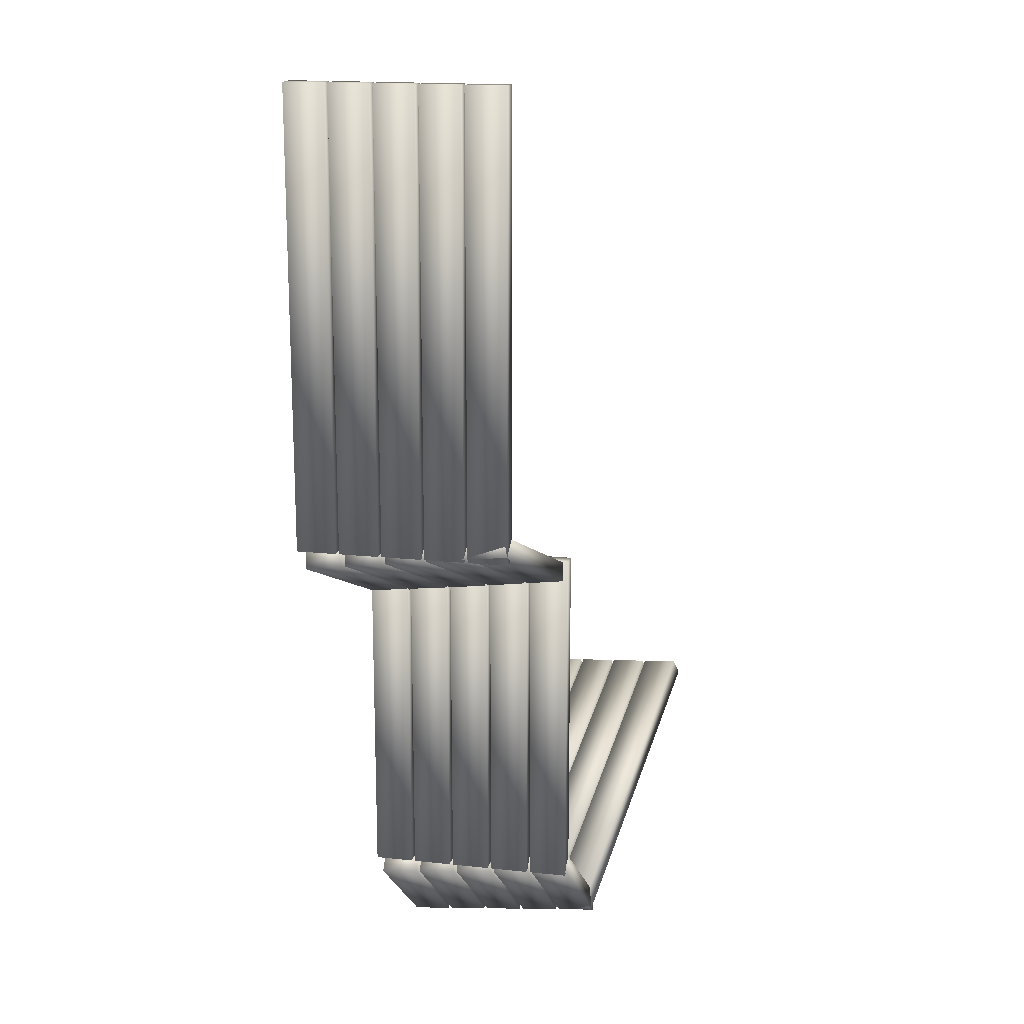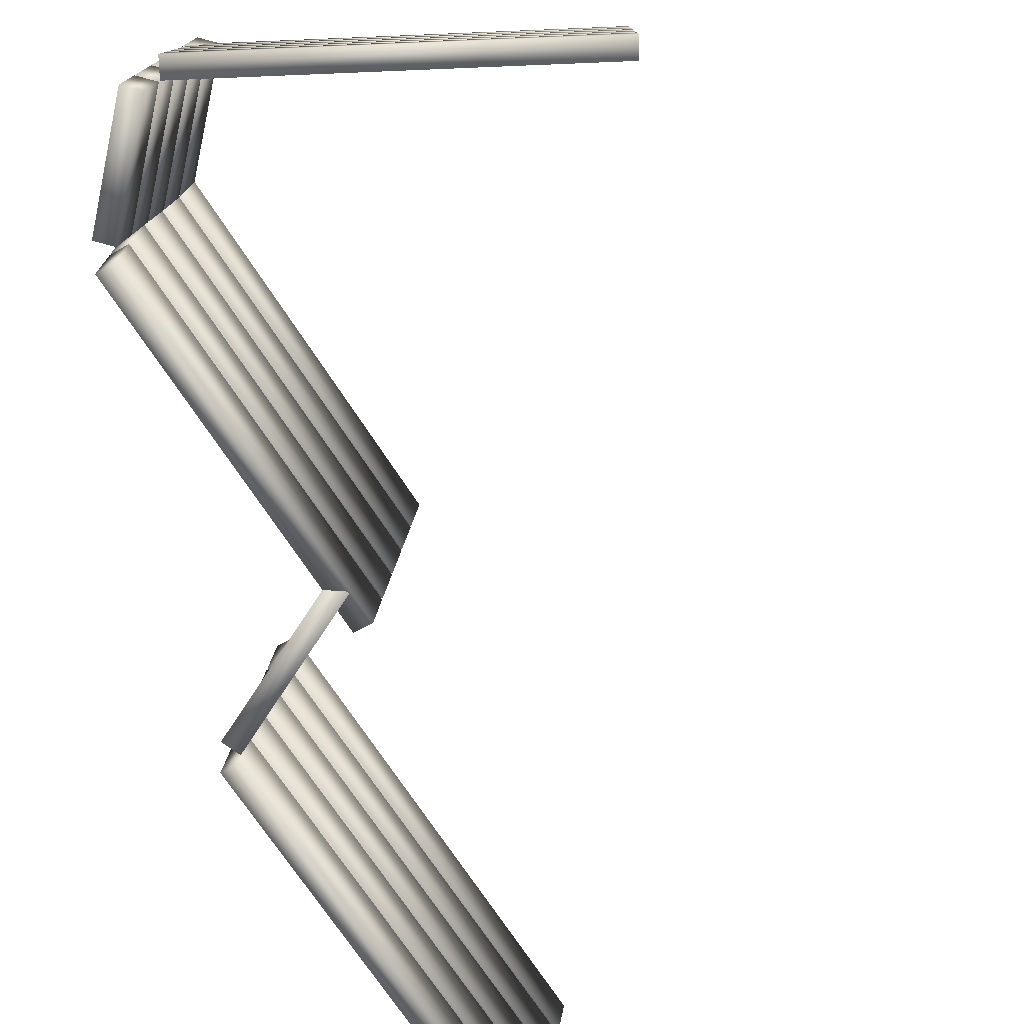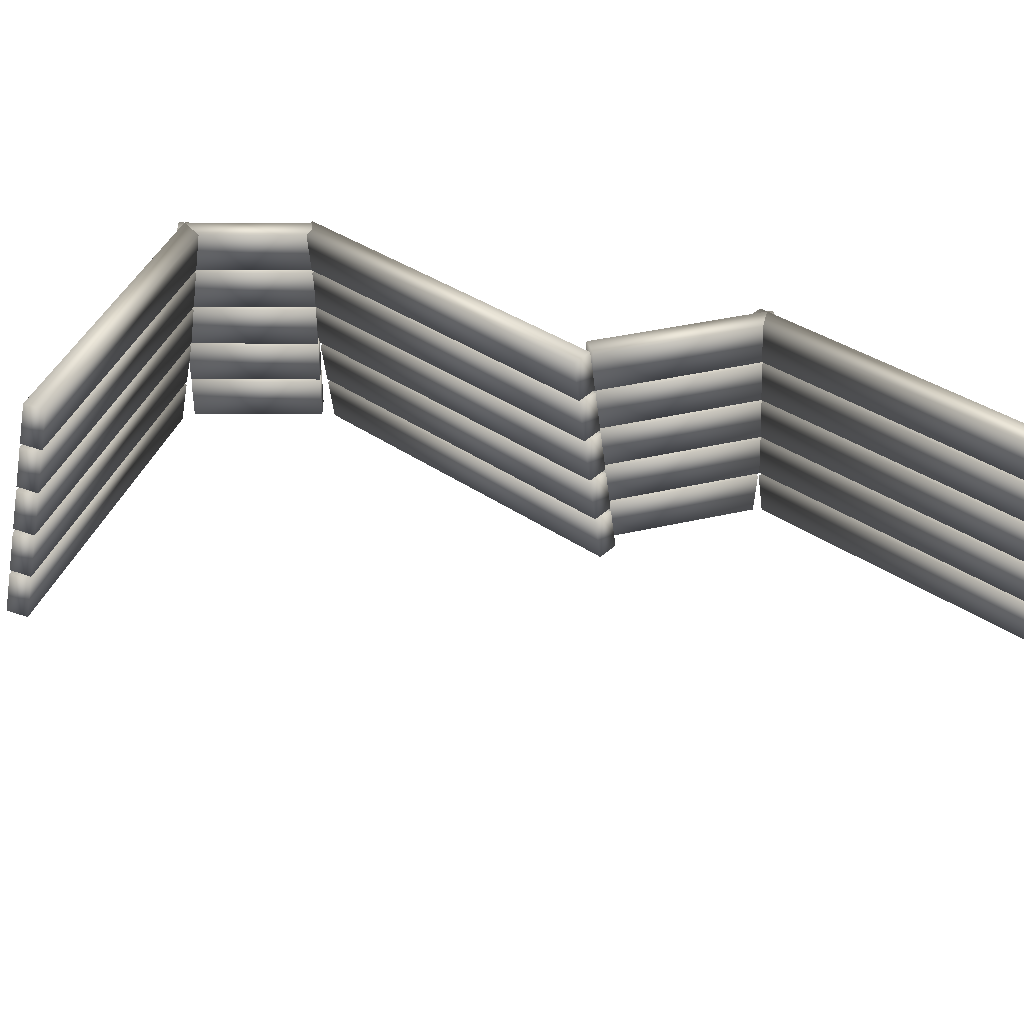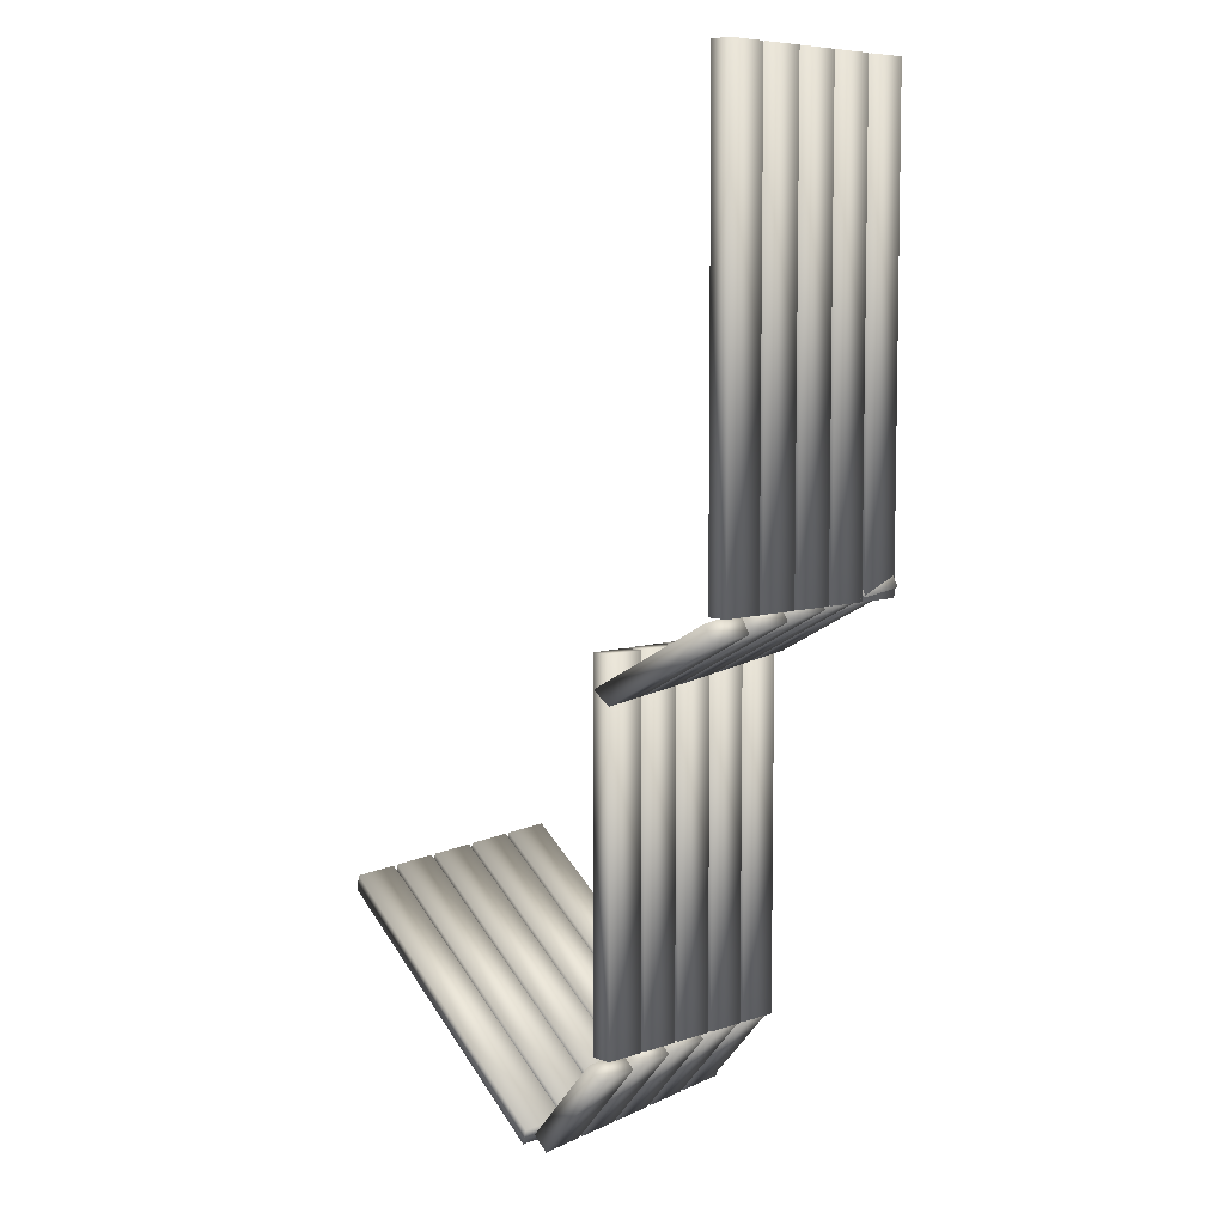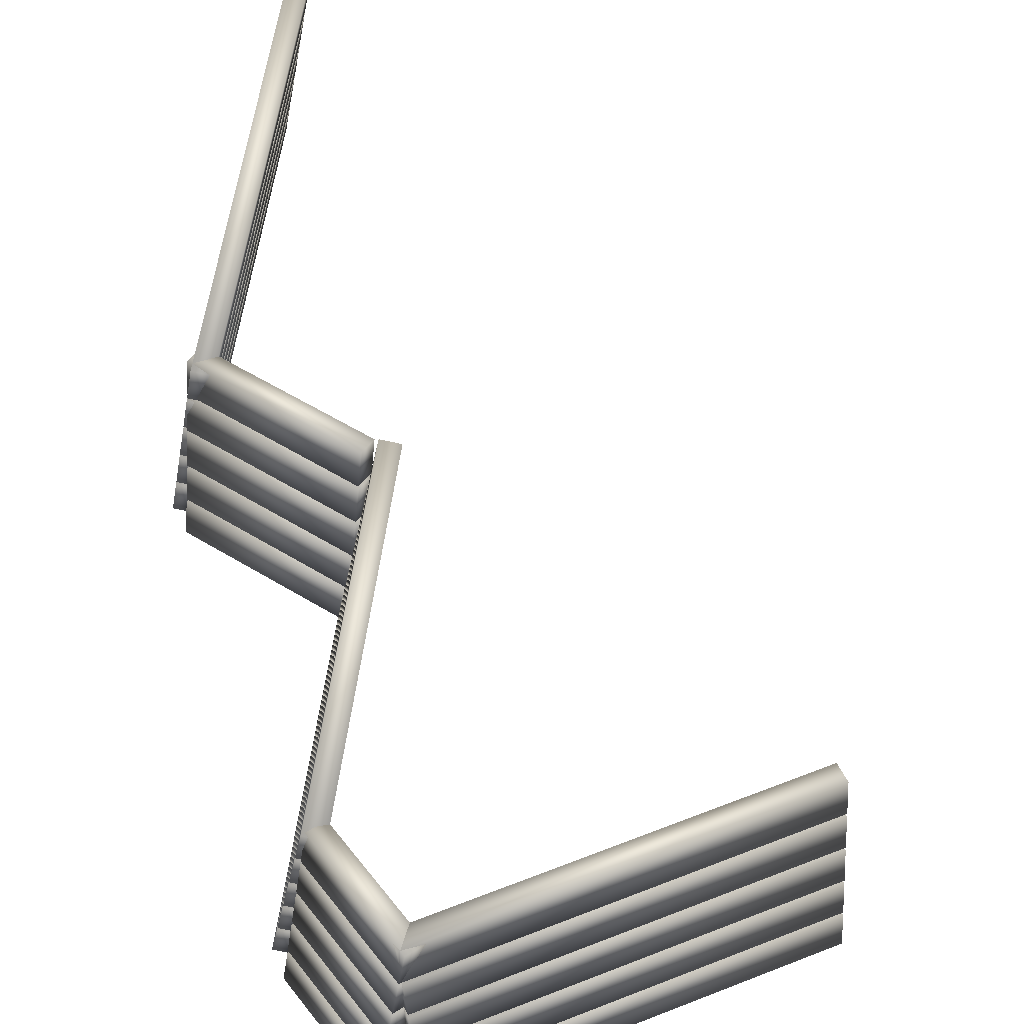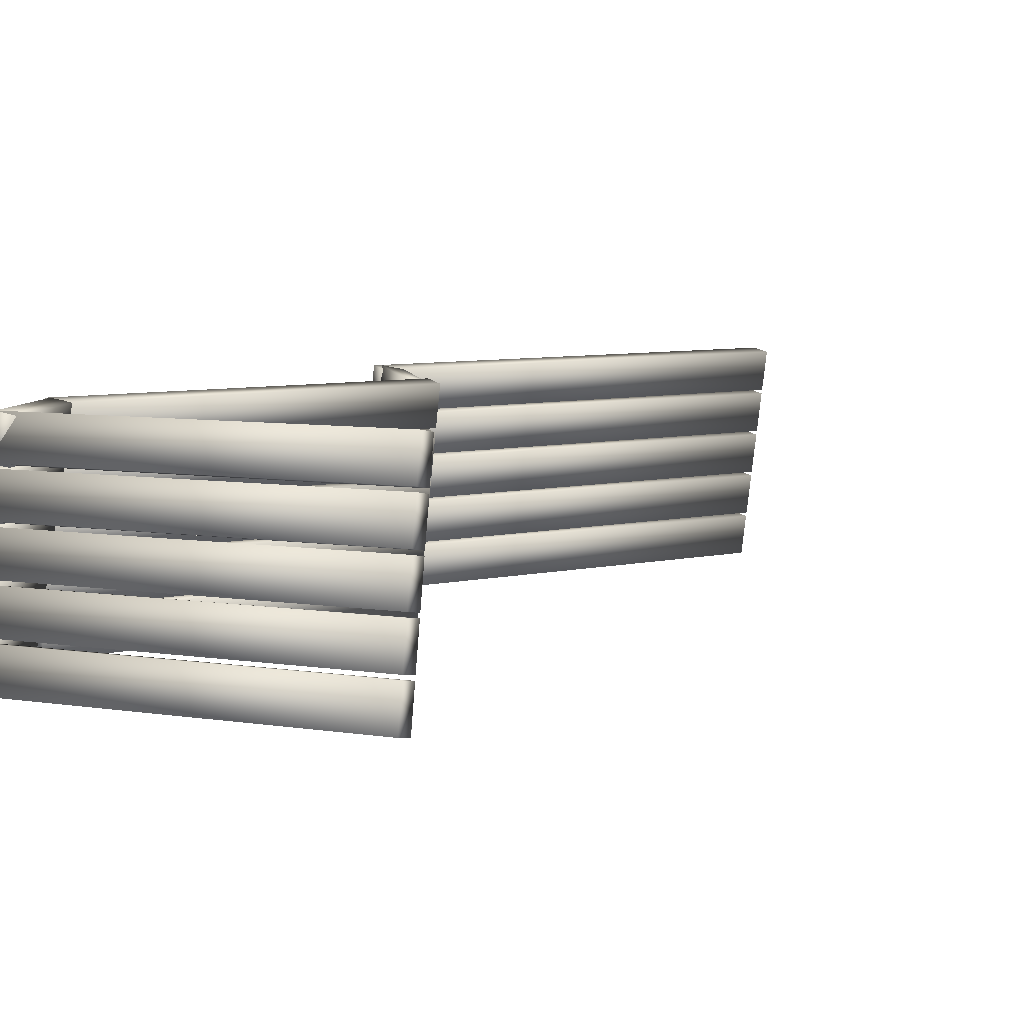
<metadata>
{"format":"obj","ext":"obj","renderer":"f3d","projection":"perspective","resolution":1024,"background":"white","views":[{"elev":16.6,"azim":112.4,"up":"+Z"},{"elev":-68.2,"azim":-147.6,"up":"+Y"},{"elev":31.5,"azim":-44.3,"up":"+Y"},{"elev":7.0,"azim":55.2,"up":"+Z"},{"elev":56.3,"azim":-172.4,"up":"+Y"},{"elev":7.1,"azim":-124.7,"up":"+Y"}]}
</metadata>
<code>
v  8.445 -30.89 68.27
v  8.445 -30.89 -68.27
v  2.63 -31.92 -68.27
v  2.63 -31.92 68.27
v  6.394 -19.26 68.27
v  0.5787 -20.29 68.27
v  0.5787 -20.29 -68.27
v  6.394 -19.26 -68.27
v  6.189 -18.1 68.27
v  6.189 -18.1 -68.27
v  0.3736 -19.12 -68.27
v  0.3736 -19.12 68.27
v  4.138 -6.466 68.27
v  -1.677 -7.492 68.27
v  -1.677 -7.492 -68.27
v  4.138 -6.466 -68.27
v  3.933 -5.303 68.27
v  3.933 -5.303 -68.27
v  -1.882 -6.329 -68.27
v  -1.882 -6.329 68.27
v  1.882 6.329 68.27
v  -3.933 5.303 68.27
v  -3.933 5.303 -68.27
v  1.882 6.329 -68.27
v  1.677 7.492 68.27
v  1.677 7.492 -68.27
v  -4.138 6.466 -68.27
v  -4.138 6.466 68.27
v  -0.3736 19.12 68.27
v  -6.189 18.1 68.27
v  -6.189 18.1 -68.27
v  -0.3736 19.12 -68.27
v  -0.5787 20.29 68.27
v  -0.5787 20.29 -68.27
v  -6.394 19.26 -68.27
v  -6.394 19.26 68.27
v  -2.63 31.92 68.27
v  -8.445 30.89 68.27
v  -8.445 30.89 -68.27
v  -2.63 31.92 -68.27
v  3.416 -30.89 -75.27
v  -43.5 -30.89 -97.15
v  -45.96 -31.92 -91.88
v  0.9578 -31.92 -70
v  2.549 -19.26 -73.41
v  0.091 -20.29 -68.14
v  -46.83 -20.29 -90.02
v  -44.37 -19.26 -95.29
v  2.462 -18.1 -73.23
v  -44.46 -18.1 -95.11
v  -46.91 -19.12 -89.83
v  0.0043 -19.12 -67.96
v  1.595 -6.466 -71.37
v  -0.8625 -7.492 -66.1
v  -47.78 -7.492 -87.98
v  -45.32 -6.466 -93.25
v  1.509 -5.303 -71.18
v  -45.41 -5.303 -93.06
v  -47.87 -6.329 -87.79
v  -0.9491 -6.329 -65.91
v  0.6419 6.329 -69.32
v  -1.816 5.303 -64.05
v  -48.73 5.303 -85.93
v  -46.28 6.329 -91.2
v  0.5553 7.492 -69.14
v  -46.36 7.492 -91.02
v  -48.82 6.466 -85.74
v  -1.903 6.466 -63.87
v  -0.3115 19.12 -67.28
v  -2.769 18.1 -62.01
v  -49.69 18.1 -83.89
v  -47.23 19.12 -89.16
v  -0.3982 20.29 -67.09
v  -47.32 20.29 -88.97
v  -49.77 19.26 -83.7
v  -2.856 19.26 -61.82
v  -1.265 31.92 -65.23
v  -3.723 30.89 -59.96
v  -50.64 30.89 -81.84
v  -48.18 31.92 -87.11
v  -40.7 -30.89 -82.35
v  -40.7 -30.89 -190
v  -46.51 -31.92 -190
v  -46.51 -31.92 -82.35
v  -42.75 -19.26 -82.35
v  -48.56 -20.29 -82.35
v  -48.56 -20.29 -190
v  -42.75 -19.26 -190
v  -42.95 -18.1 -82.35
v  -42.95 -18.1 -190
v  -48.77 -19.12 -190
v  -48.77 -19.12 -82.35
v  -45 -6.466 -82.35
v  -50.82 -7.492 -82.35
v  -50.82 -7.492 -190
v  -45 -6.466 -190
v  -45.21 -5.303 -82.35
v  -45.21 -5.303 -190
v  -51.02 -6.329 -190
v  -51.02 -6.329 -82.35
v  -47.26 6.329 -82.35
v  -53.07 5.303 -82.35
v  -53.07 5.303 -190
v  -47.26 6.329 -190
v  -47.46 7.492 -82.35
v  -47.46 7.492 -190
v  -53.28 6.466 -190
v  -53.28 6.466 -82.35
v  -49.52 19.12 -82.35
v  -55.33 18.1 -82.35
v  -55.33 18.1 -190
v  -49.52 19.12 -190
v  -49.72 20.29 -82.35
v  -49.72 20.29 -190
v  -55.54 19.26 -190
v  -55.54 19.26 -82.35
v  -51.77 31.92 -82.35
v  -57.59 30.89 -82.35
v  -57.59 30.89 -190
v  -51.77 31.92 -190
v  -44.77 -30.89 -197
v  -71.08 -30.89 -223.3
v  -75.19 -31.92 -219.2
v  -48.88 -31.92 -192.9
v  -46.22 -19.26 -195.5
v  -50.33 -20.29 -191.4
v  -76.64 -20.29 -217.7
v  -72.53 -19.26 -221.9
v  -46.36 -18.1 -195.4
v  -72.68 -18.1 -221.7
v  -76.79 -19.12 -217.6
v  -50.47 -19.12 -191.3
v  -47.81 -6.466 -193.9
v  -51.92 -7.492 -189.8
v  -78.24 -7.492 -216.1
v  -74.13 -6.466 -220.3
v  -47.96 -5.303 -193.8
v  -74.27 -5.303 -220.1
v  -78.38 -6.329 -216
v  -52.07 -6.329 -189.7
v  -49.41 6.329 -192.3
v  -53.52 5.303 -188.2
v  -79.83 5.303 -214.6
v  -75.72 6.329 -218.7
v  -49.55 7.492 -192.2
v  -75.87 7.492 -218.5
v  -79.98 6.466 -214.4
v  -53.66 6.466 -188.1
v  -51 19.12 -190.8
v  -55.12 18.1 -186.6
v  -81.43 18.1 -213
v  -77.32 19.12 -217.1
v  -51.15 20.29 -190.6
v  -77.46 20.29 -216.9
v  -81.57 19.26 -212.8
v  -55.26 19.26 -186.5
v  -52.6 31.92 -189.2
v  -56.71 30.89 -185
v  -83.02 30.89 -211.4
v  -78.91 31.92 -215.5
v  -82.63 -30.89 -224.2
v  -175.9 -30.89 -170.4
v  -173 -31.92 -165.3
v  -79.72 -31.92 -219.2
v  -81.6 -19.26 -222.5
v  -78.69 -20.29 -217.4
v  -172 -20.29 -163.6
v  -174.9 -19.26 -168.6
v  -81.5 -18.1 -222.3
v  -174.8 -18.1 -168.4
v  -171.9 -19.12 -163.4
v  -78.59 -19.12 -217.2
v  -80.47 -6.466 -220.5
v  -77.57 -7.492 -215.5
v  -170.8 -7.492 -161.6
v  -173.7 -6.466 -166.7
v  -80.37 -5.303 -220.3
v  -173.6 -5.303 -166.5
v  -170.7 -6.329 -161.4
v  -77.46 -6.329 -215.3
v  -79.35 6.329 -218.5
v  -76.44 5.303 -213.5
v  -169.7 5.303 -159.7
v  -172.6 6.329 -164.7
v  -79.24 7.492 -218.4
v  -172.5 7.492 -164.5
v  -169.6 6.466 -159.5
v  -76.33 6.466 -213.3
v  -78.22 19.12 -216.6
v  -75.31 18.1 -211.6
v  -168.6 18.1 -157.7
v  -171.5 19.12 -162.7
v  -78.11 20.29 -216.4
v  -171.4 20.29 -162.6
v  -168.5 19.26 -157.5
v  -75.21 19.26 -211.4
v  -77.09 31.92 -214.6
v  -74.18 30.89 -209.6
v  -167.4 30.89 -155.8
v  -170.4 31.92 -160.8
o Box002
g Box002
f 4 3 2 1
f 8 7 6 5
f 5 6 4 1
f 6 7 3 4
f 7 8 2 3
f 8 5 1 2
f 12 11 10 9
f 16 15 14 13
f 13 14 12 9
f 14 15 11 12
f 15 16 10 11
f 16 13 9 10
f 20 19 18 17
f 24 23 22 21
f 21 22 20 17
f 22 23 19 20
f 23 24 18 19
f 24 21 17 18
f 28 27 26 25
f 32 31 30 29
f 29 30 28 25
f 30 31 27 28
f 31 32 26 27
f 32 29 25 26
f 36 35 34 33
f 40 39 38 37
f 37 38 36 33
f 38 39 35 36
f 39 40 34 35
f 40 37 33 34
f 44 43 42 41
f 48 47 46 45
f 45 46 44 41
f 46 47 43 44
f 47 48 42 43
f 48 45 41 42
f 52 51 50 49
f 56 55 54 53
f 53 54 52 49
f 54 55 51 52
f 55 56 50 51
f 56 53 49 50
f 60 59 58 57
f 64 63 62 61
f 61 62 60 57
f 62 63 59 60
f 63 64 58 59
f 64 61 57 58
f 68 67 66 65
f 72 71 70 69
f 69 70 68 65
f 70 71 67 68
f 71 72 66 67
f 72 69 65 66
f 76 75 74 73
f 80 79 78 77
f 77 78 76 73
f 78 79 75 76
f 79 80 74 75
f 80 77 73 74
f 84 83 82 81
f 88 87 86 85
f 85 86 84 81
f 86 87 83 84
f 87 88 82 83
f 88 85 81 82
f 92 91 90 89
f 96 95 94 93
f 93 94 92 89
f 94 95 91 92
f 95 96 90 91
f 96 93 89 90
f 100 99 98 97
f 104 103 102 101
f 101 102 100 97
f 102 103 99 100
f 103 104 98 99
f 104 101 97 98
f 108 107 106 105
f 112 111 110 109
f 109 110 108 105
f 110 111 107 108
f 111 112 106 107
f 112 109 105 106
f 116 115 114 113
f 120 119 118 117
f 117 118 116 113
f 118 119 115 116
f 119 120 114 115
f 120 117 113 114
f 124 123 122 121
f 128 127 126 125
f 125 126 124 121
f 126 127 123 124
f 127 128 122 123
f 128 125 121 122
f 132 131 130 129
f 136 135 134 133
f 133 134 132 129
f 134 135 131 132
f 135 136 130 131
f 136 133 129 130
f 140 139 138 137
f 144 143 142 141
f 141 142 140 137
f 142 143 139 140
f 143 144 138 139
f 144 141 137 138
f 148 147 146 145
f 152 151 150 149
f 149 150 148 145
f 150 151 147 148
f 151 152 146 147
f 152 149 145 146
f 156 155 154 153
f 160 159 158 157
f 157 158 156 153
f 158 159 155 156
f 159 160 154 155
f 160 157 153 154
f 164 163 162 161
f 168 167 166 165
f 165 166 164 161
f 166 167 163 164
f 167 168 162 163
f 168 165 161 162
f 172 171 170 169
f 176 175 174 173
f 173 174 172 169
f 174 175 171 172
f 175 176 170 171
f 176 173 169 170
f 180 179 178 177
f 184 183 182 181
f 181 182 180 177
f 182 183 179 180
f 183 184 178 179
f 184 181 177 178
f 188 187 186 185
f 192 191 190 189
f 189 190 188 185
f 190 191 187 188
f 191 192 186 187
f 192 189 185 186
f 196 195 194 193
f 200 199 198 197
f 197 198 196 193
f 198 199 195 196
f 199 200 194 195
f 200 197 193 194

</code>
